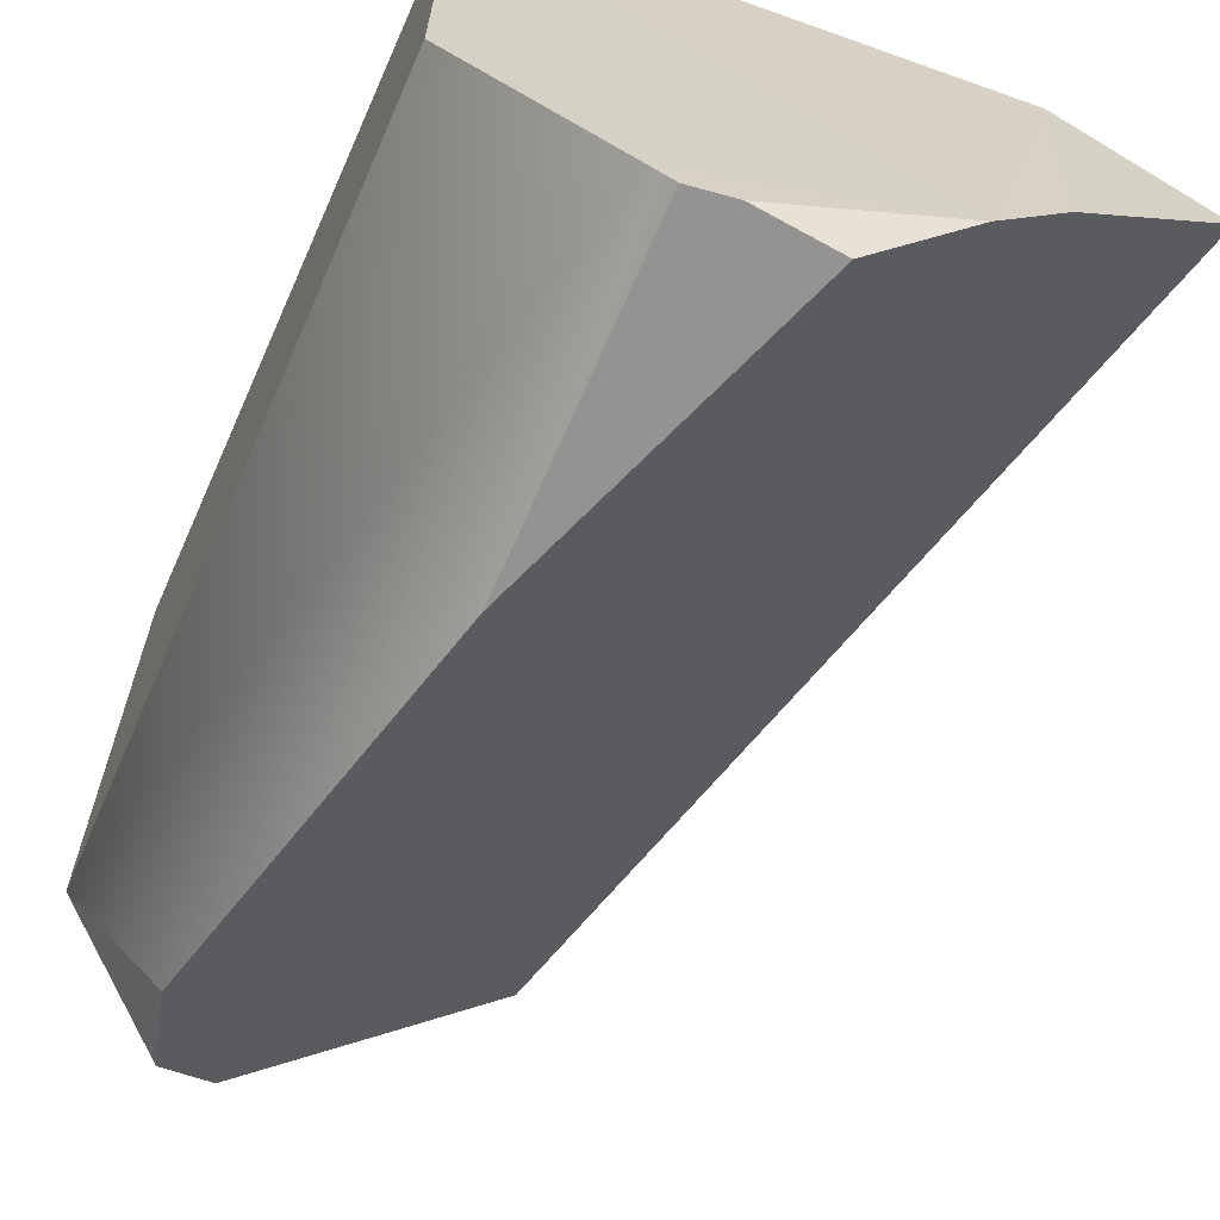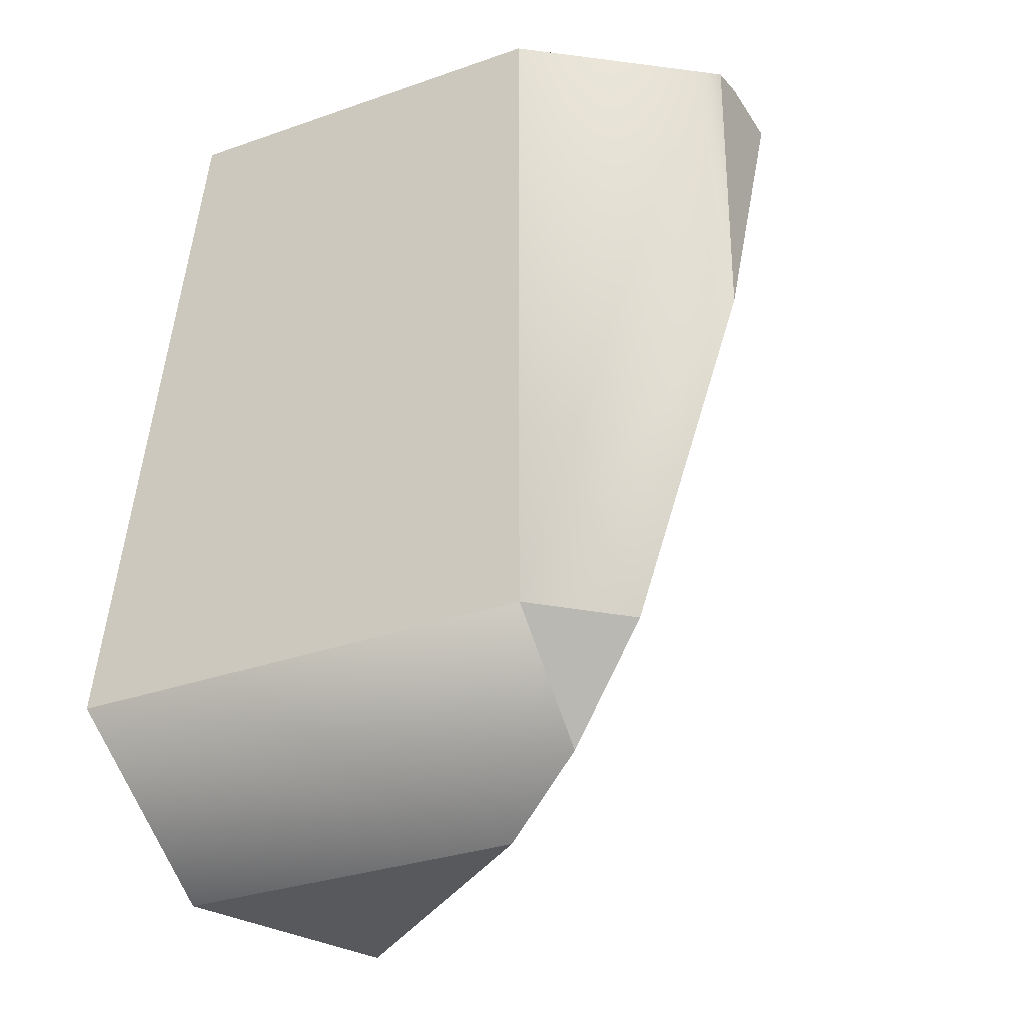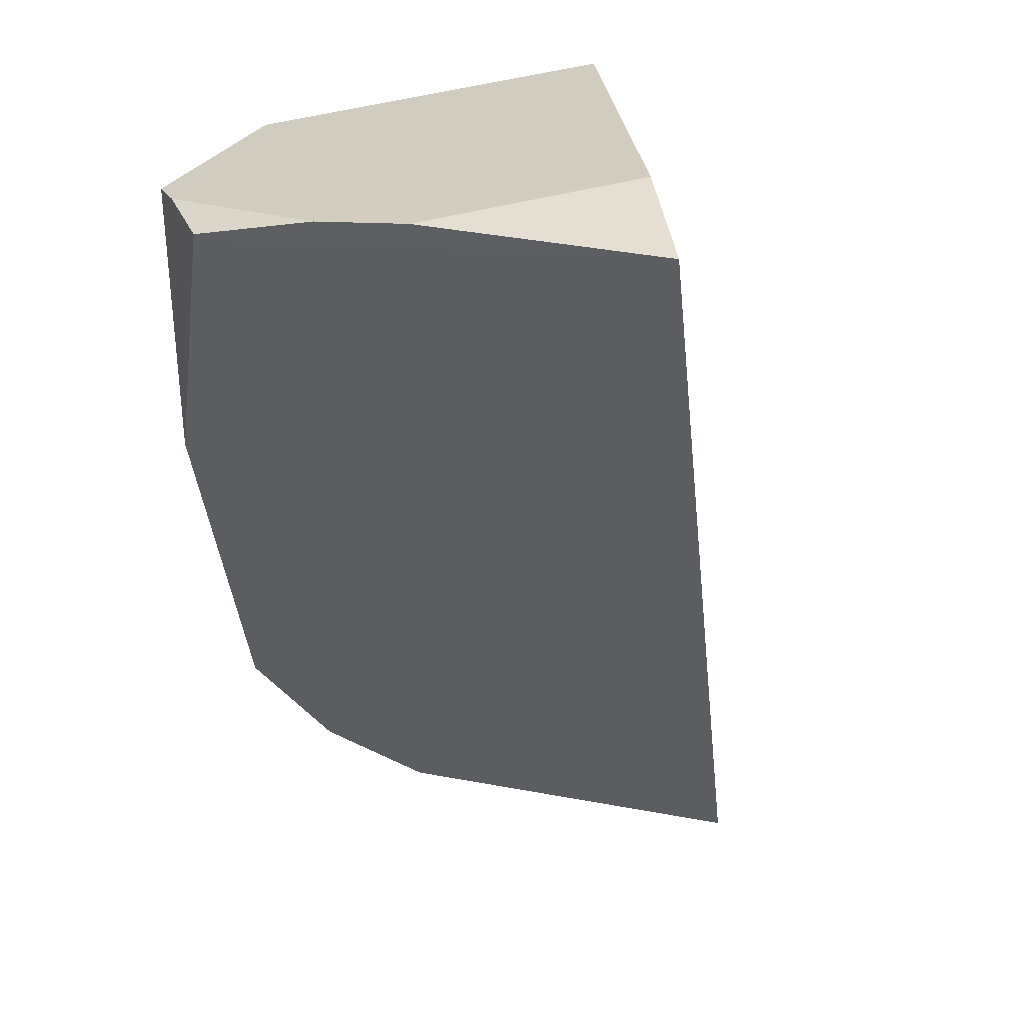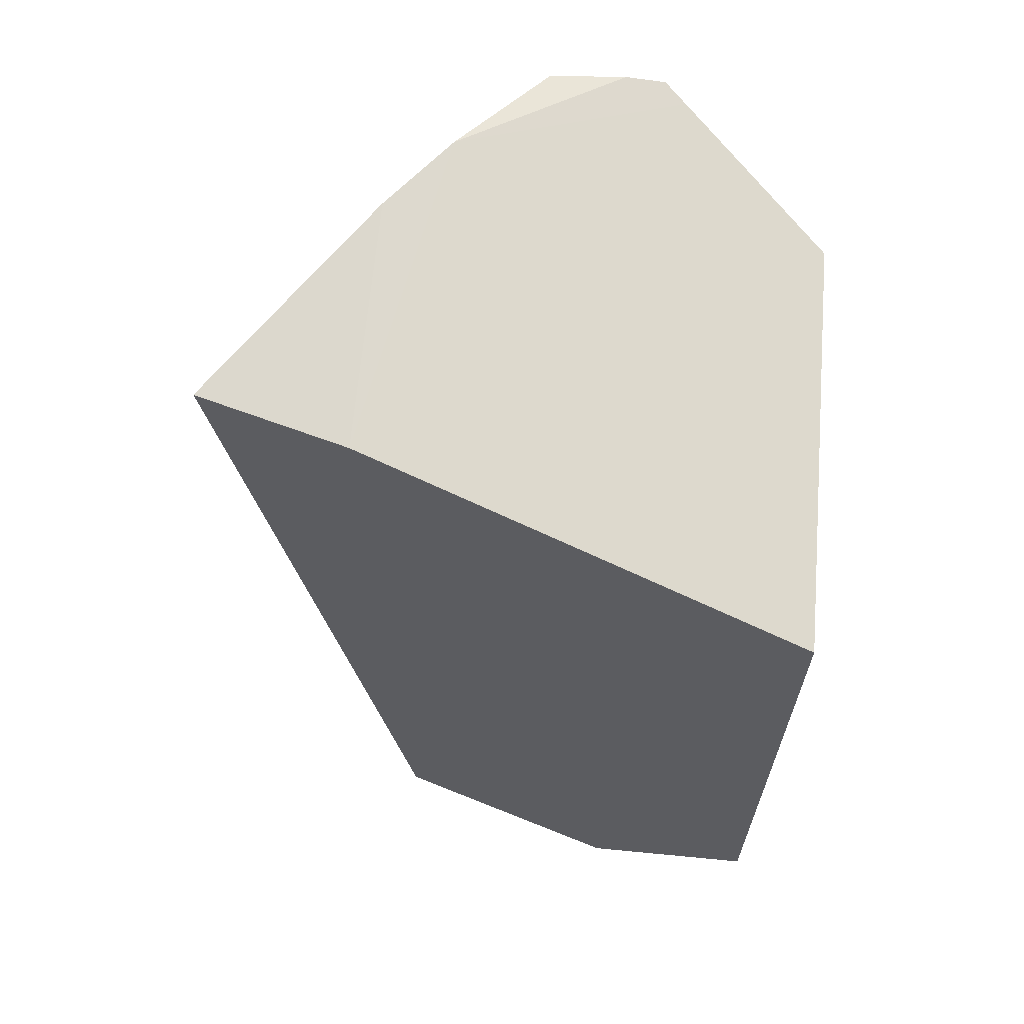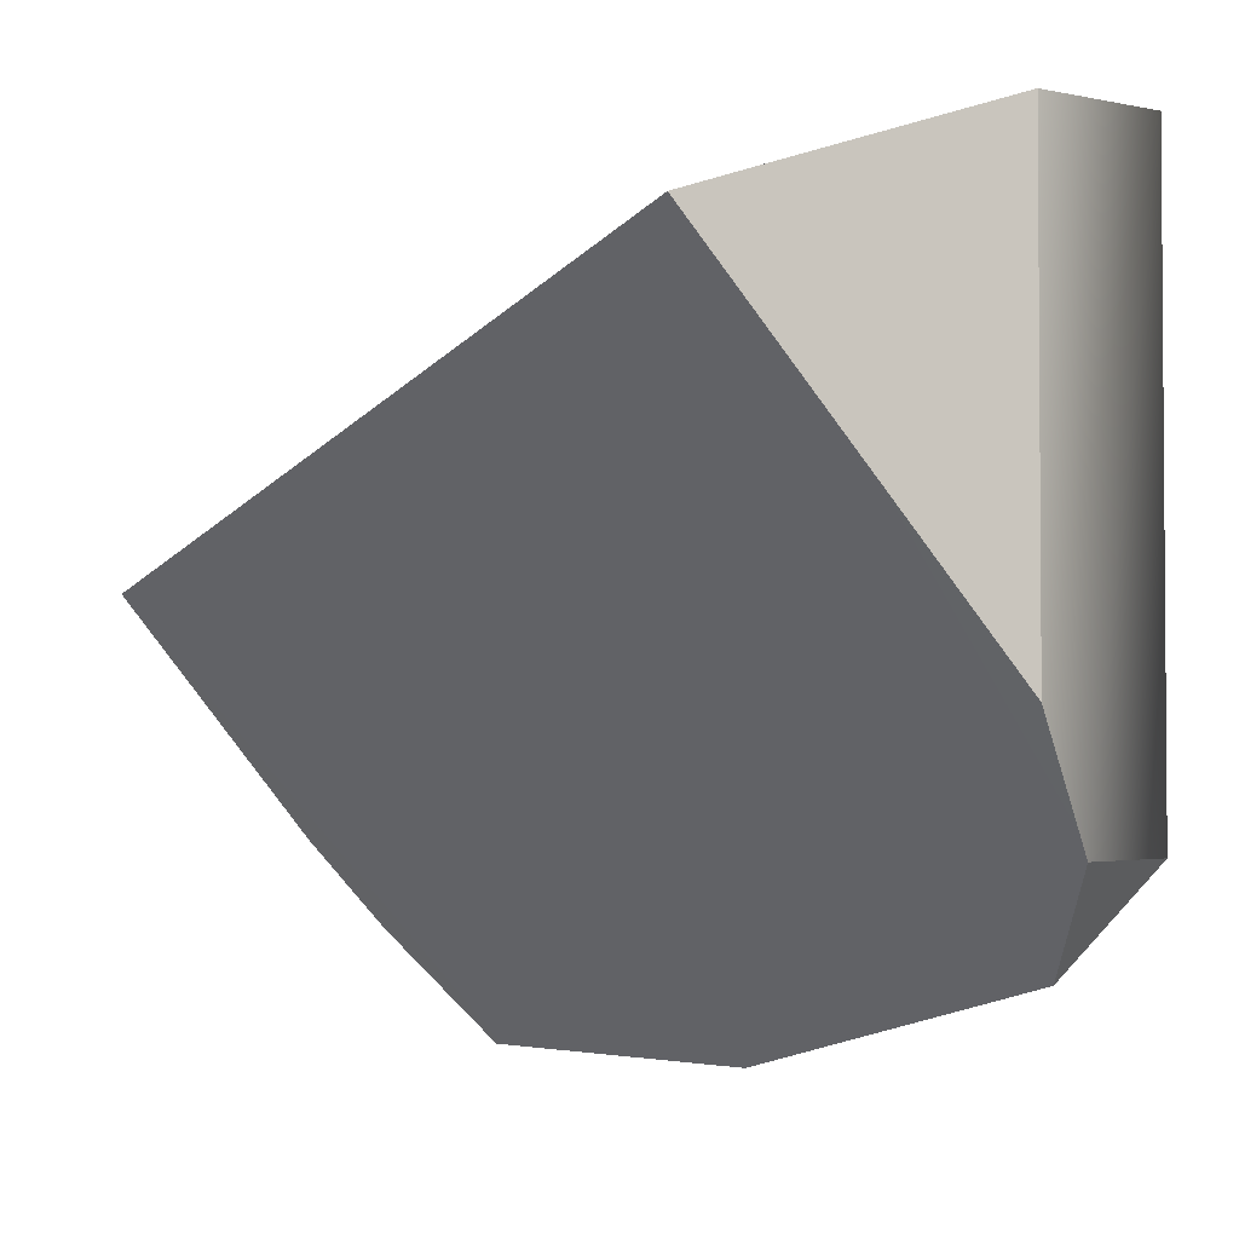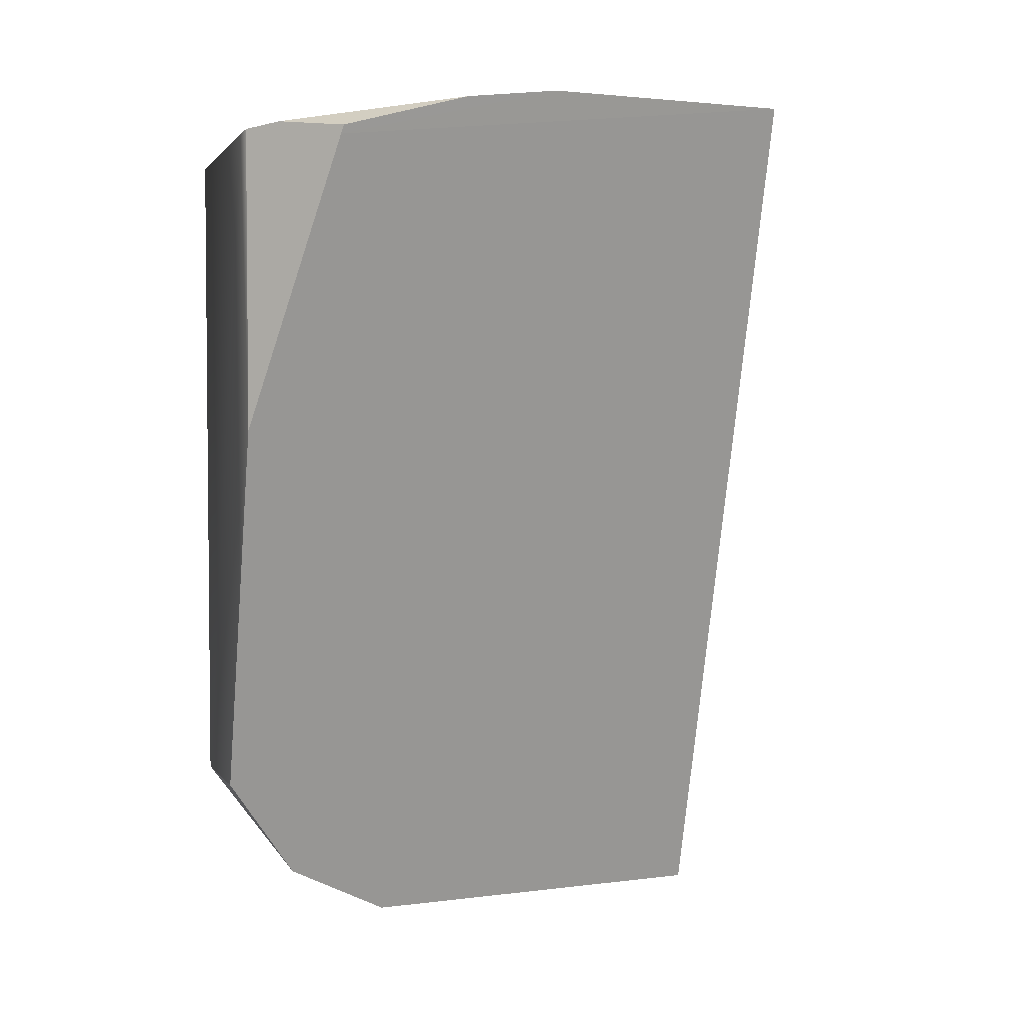
<metadata>
{"format":"obj","ext":"obj","renderer":"f3d","projection":"perspective","resolution":1024,"background":"white","views":[{"elev":-66.8,"azim":-23.6,"up":"+Y"},{"elev":-29.3,"azim":-61.3,"up":"+Z"},{"elev":32.5,"azim":66.3,"up":"+Z"},{"elev":73.2,"azim":-176.1,"up":"+Z"},{"elev":-3.0,"azim":162.9,"up":"+Y"},{"elev":3.7,"azim":26.9,"up":"+Z"}]}
</metadata>
<code>
o 立方体_cell.012
v 0.4948 0.1408 0.501
v 0.2086 -0.2162 0.4947
v 0.2892 -0.121 0.508
v 0.3007 0.2006 0.5177
v -0.2638 -0.1265 -0.4299
v -0.05177 0.4854 -0.6419
v -0.2638 0.5215 -0.4299
v -0.2638 0.3921 0.4404
v 0.1793 0.4117 -0.6419
v 0.2556 0.3872 -0.6419
v -0.05177 -0.00011 -0.6419
v -0.1108 -0.1029 -0.5829
v 0.08238 0.1688 -0.6419
v -0.07915 -0.3112 0.4505
v -0.05177 -0.3386 0.4537
v -0.001077 -0.3386 0.4611
v -0.2638 -0.1265 0.428
v -0.2638 0.3495 0.4394
v 0.09164 -0.3386 0.4409
v -0.1565 -0.2339 -0.4299
v -0.05177 -0.3386 0.06382
v -0.1244 -0.1265 -0.5693
v 0.09571 -0.3386 0.452
v 0.09164 -0.3386 0.4409
v 0.09571 -0.3386 0.452
v -0.05177 0.4854 -0.6419
v -0.2638 0.5215 -0.4299
v -0.2638 0.3921 0.4404
v -0.05177 -0.00011 -0.6419
v -0.1108 -0.1029 -0.5829
v -0.07915 -0.3112 0.4505
v -0.05177 -0.3386 0.4537
v -0.2638 -0.1265 0.428
v -0.2638 0.3495 0.4394
v -0.05177 -0.3386 0.06382
v -0.1244 -0.1265 -0.5693
v 0.1793 0.4117 -0.6419
v 0.2556 0.3872 -0.6419
v -0.001077 -0.3386 0.4611
v 0.08238 0.1688 -0.6419
v -0.1565 -0.2339 -0.4299
f 27 29 36
f 26 10 13
f 28 5 33
f 41 5 36
f 5 35 14
f 16 35 19
f 36 5 27
f 27 26 29
f 29 12 36
f 13 29 26
f 26 9 10
f 33 18 28
f 28 27 5
f 14 33 5
f 5 41 35
f 35 15 14
f 19 23 16
f 16 15 35
f 38 4 1
f 30 11 40
f 31 39 2
f 2 17 31
f 4 34 2
f 2 3 4
f 3 1 4
f 3 24 1
f 2 25 3
f 2 39 25
f 8 37 6
f 1 21 22
f 38 37 4
f 31 32 39
f 2 34 17
f 4 8 34
f 3 25 24
f 6 7 8
f 8 4 37
f 22 30 40
f 40 38 1
f 1 24 21
f 21 20 22
f 22 40 1

</code>
